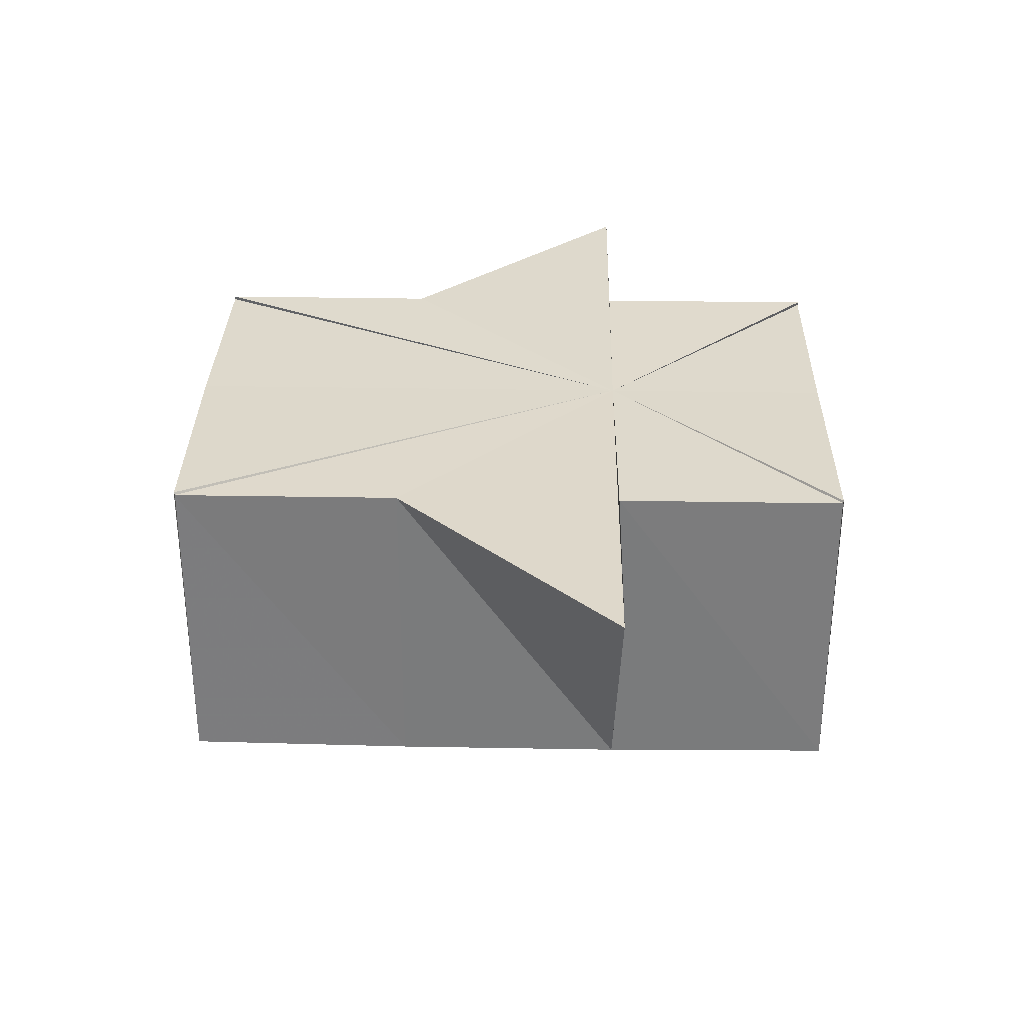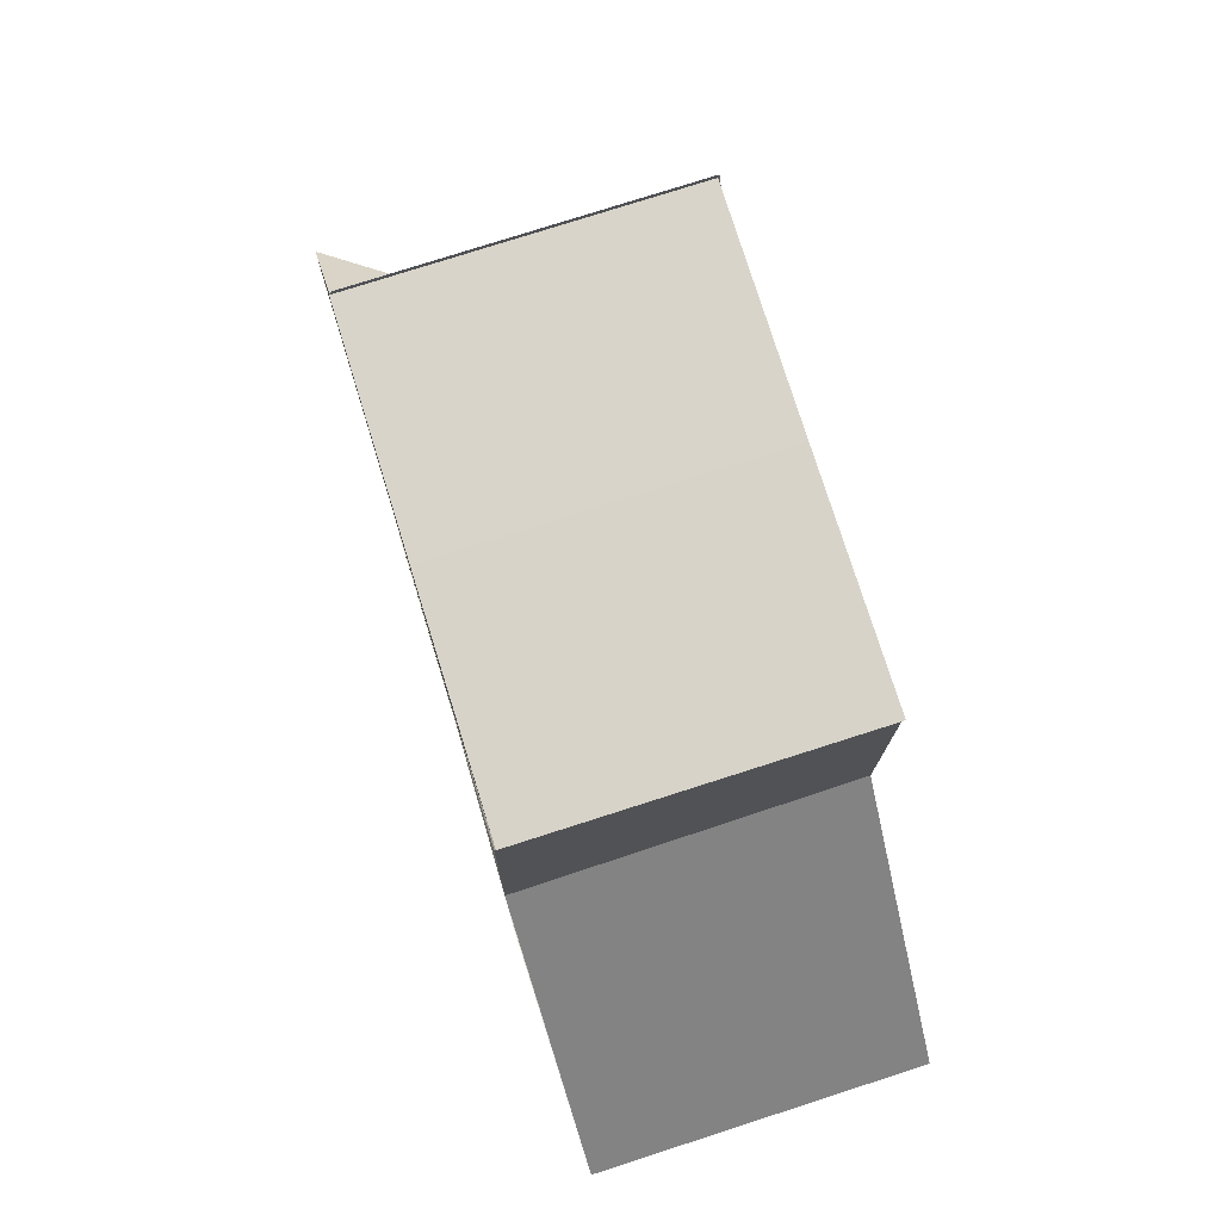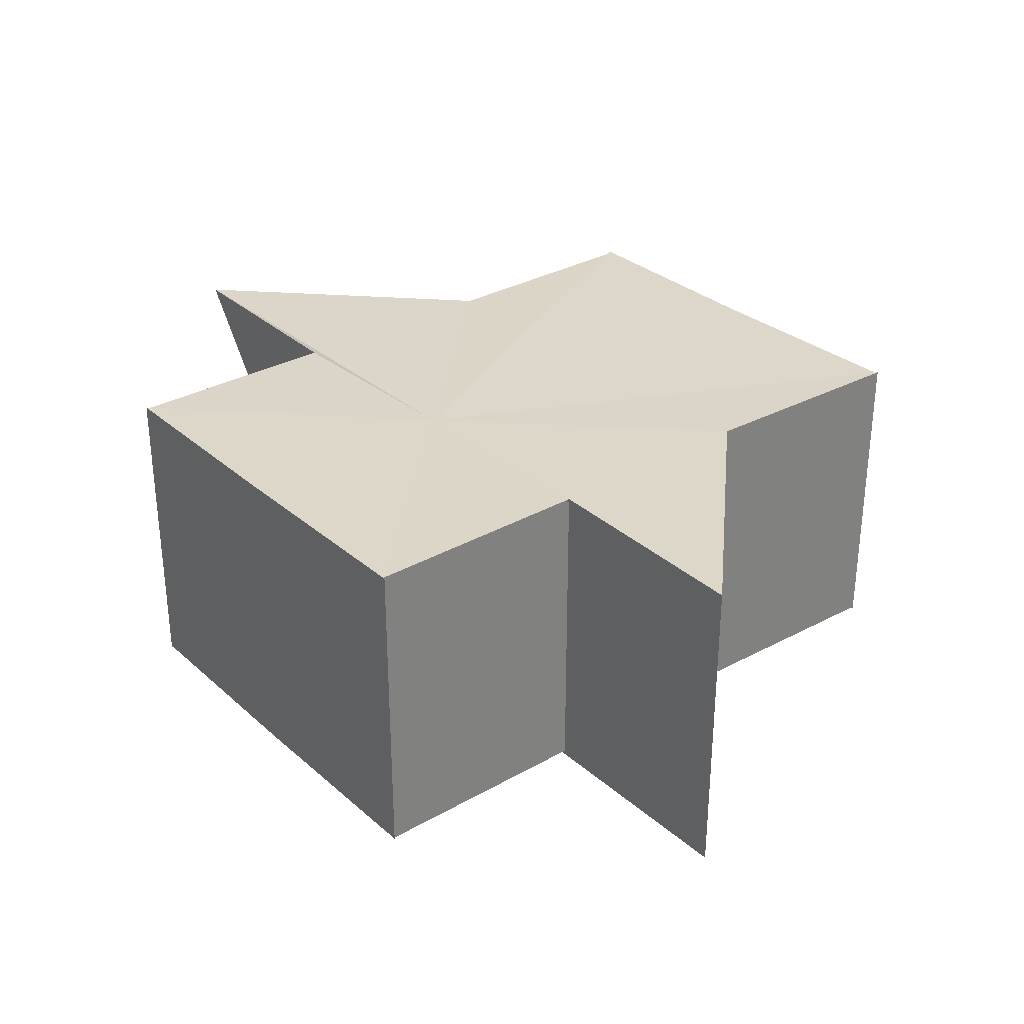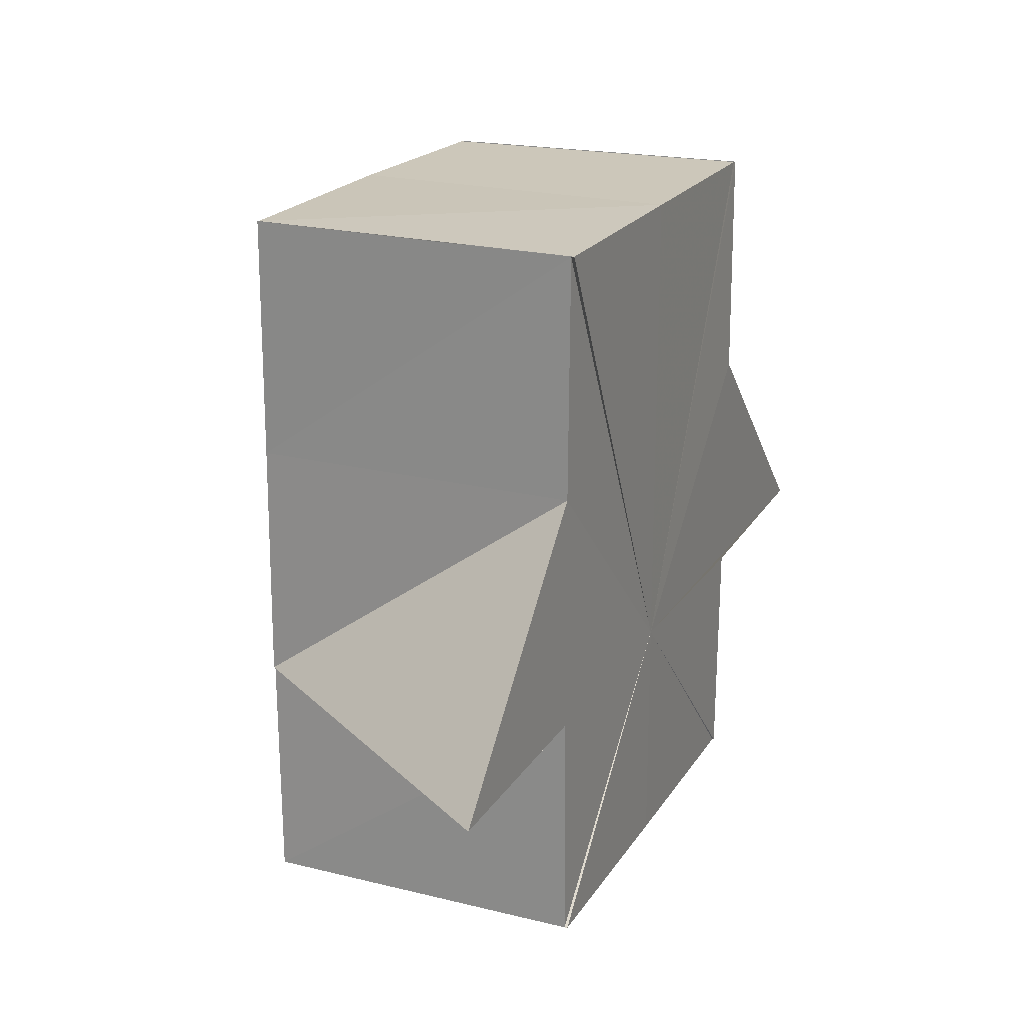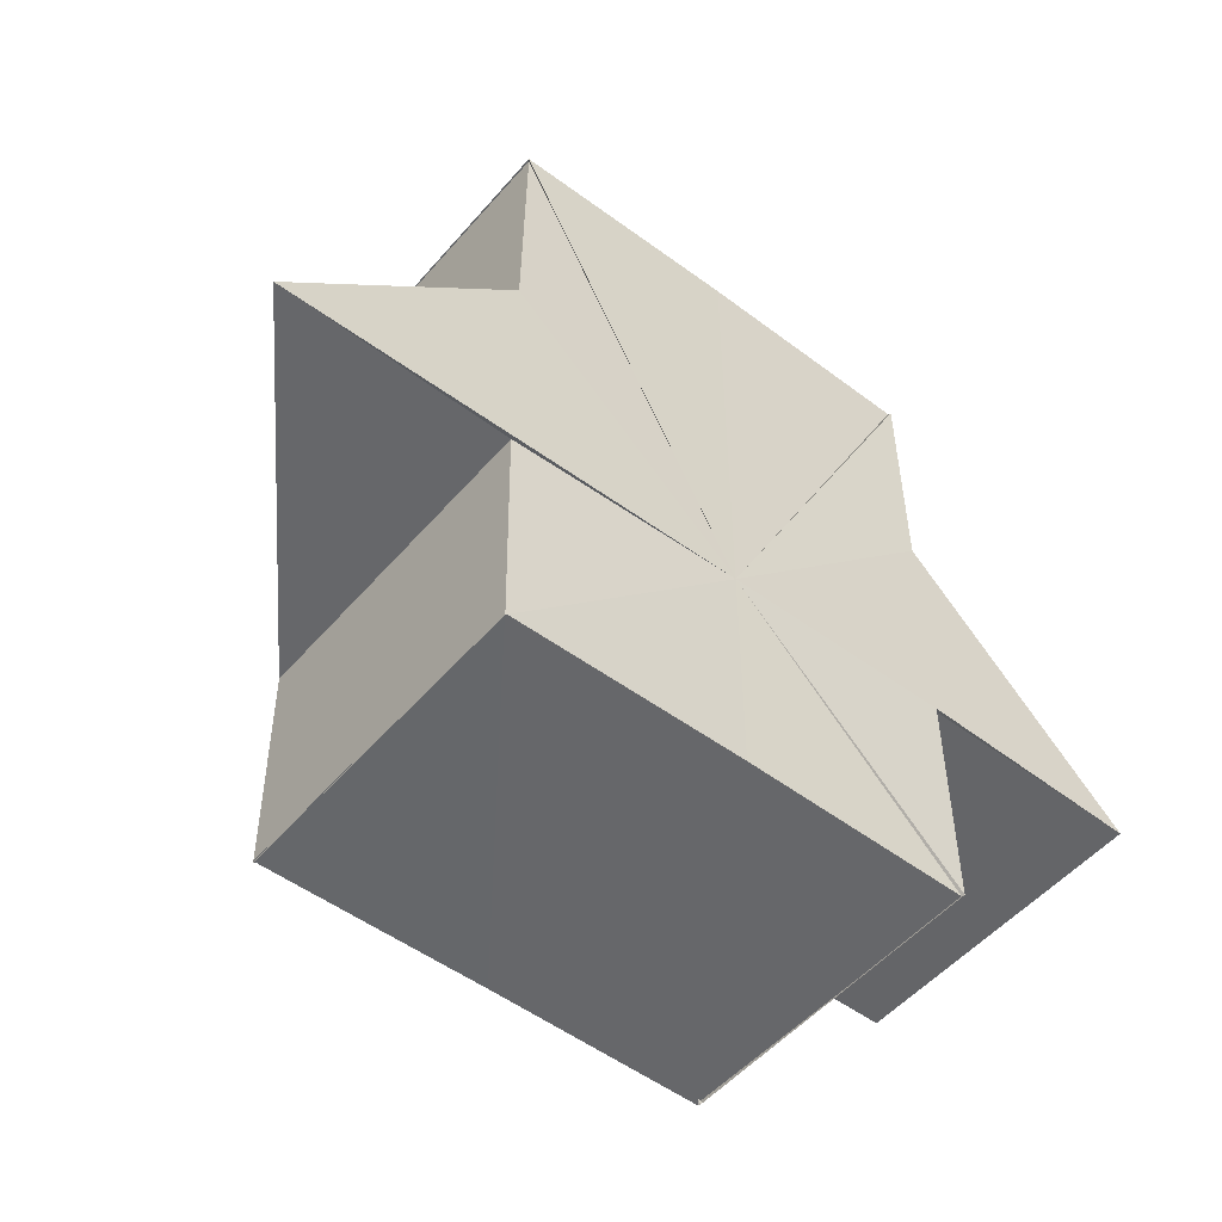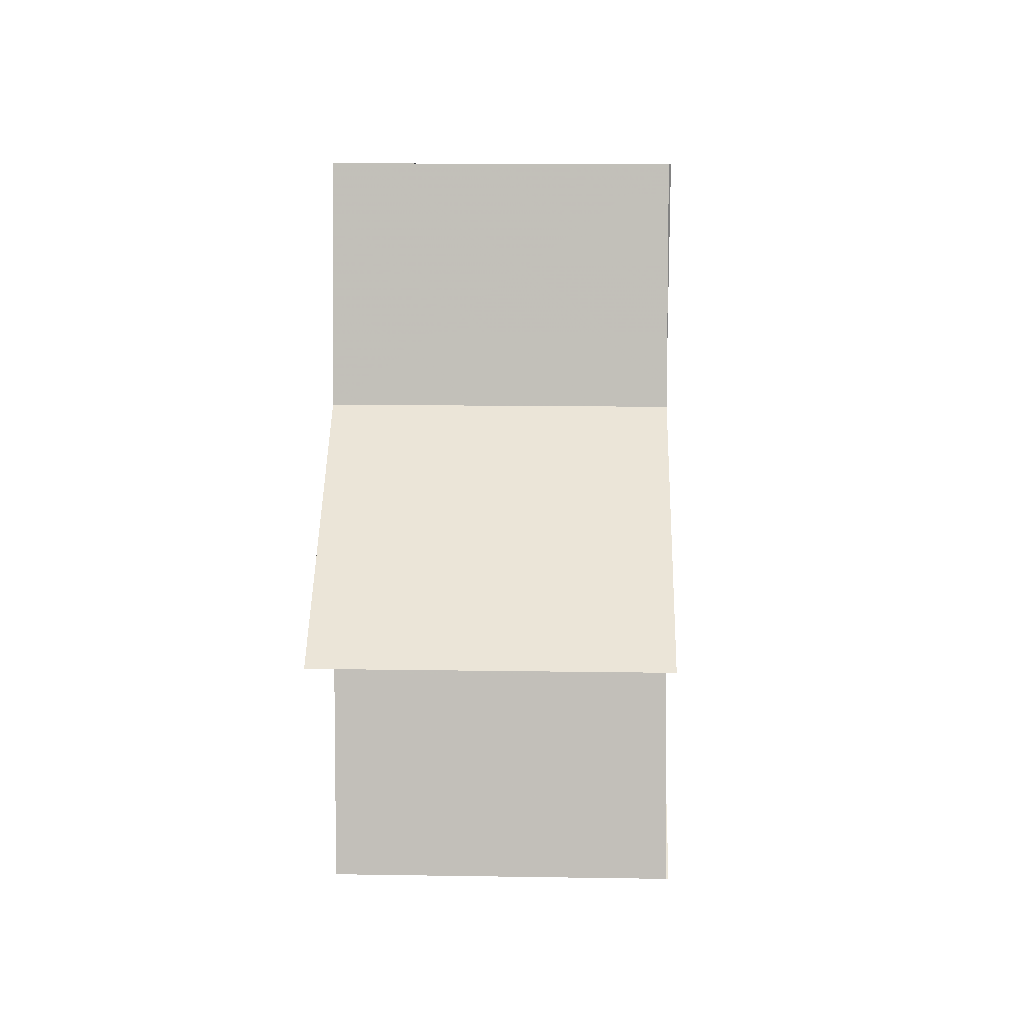
<metadata>
{"format":"obj","ext":"obj","renderer":"f3d","projection":"perspective","resolution":1024,"background":"white","views":[{"elev":31.2,"azim":-88.7,"up":"+Z"},{"elev":75.8,"azim":72.1,"up":"+Y"},{"elev":30.8,"azim":51.2,"up":"+Z"},{"elev":21.1,"azim":-67.0,"up":"+Y"},{"elev":-51.9,"azim":-39.4,"up":"+Y"},{"elev":2.7,"azim":91.6,"up":"+Y"}]}
</metadata>
<code>
o 29999
v 2207 1893 6.124
v 2207 1893 6.11
v 2207 1893 6.124
v 2207 1893 6.124
v 2207 1893 6.124
v 2207 1893 6.11
v 2207 1893 6.11
v 2207 1893 6.11
v 2207 1893 6.124
v 2207 1893 6.124
v 2207 1893 6.124
v 2207 1893 6.124
v 2207 1893 6.124
v 2207 1893 6.11
v 2207 1893 6.124
v 2207 1893 6.11
v 2207 1893 6.124
v 2207 1893 6.11
v 2207 1893 6.11
v 2207 1893 6.11
v 2207 1893 6.11
v 2207 1893 6.124
v 2207 1893 6.124
v 2207 1893 6.124
v 2207 1893 6.124
v 2207 1893 6.124
v 2207 1893 6.124
v 2207 1893 6.124
v 2207 1893 6.124
v 2207 1893 6.124
v 2207 1893 6.124
v 2207 1893 6.125
v 2207 1893 6.125
v 2207 1893 6.125
v 2207 1893 6.11
v 2207 1893 6.11
v 2207 1893 6.11
v 2207 1893 6.11
v 2207 1893 6.111
v 2207 1893 6.111
v 2207 1893 6.11
v 2207 1893 6.11
v 2207 1893 6.11
v 2207 1893 6.111
v 2207 1893 6.11
v 2207 1893 6.11
v 2207 1893 6.11
v 2207 1893 6.11
v 2207 1893 6.124
v 2207 1893 6.11
v 2207 1893 6.124
v 2207 1893 6.11
v 2207 1893 6.11
v 2207 1893 6.111
v 2207 1893 6.111
v 2207 1893 6.11
v 2207 1893 6.11
v 2207 1893 6.11
v 2207 1893 6.124
v 2207 1893 6.11
v 2207 1893 6.124
v 2207 1893 6.111
v 2207 1893 6.111
v 2207 1893 6.111
v 2207 1893 6.125
v 2207 1893 6.111
v 2207 1893 6.125
v 2207 1893 6.11
v 2207 1893 6.111
v 2207 1893 6.11
v 2207 1893 6.124
v 2207 1893 6.11
v 2207 1893 6.124
v 2207 1893 6.111
v 2207 1893 6.11
v 2207 1893 6.111
v 2207 1893 6.125
v 2207 1893 6.125
v 2207 1893 6.125
v 2207 1893 6.125
v 2207 1893 6.125
v 2207 1893 6.111
v 2207 1893 6.124
v 2207 1893 6.124
v 2207 1893 6.124
v 2207 1893 6.11
v 2207 1893 6.124
v 2207 1893 6.11
v 2207 1893 6.124
v 2207 1893 6.125
v 2207 1893 6.124
v 2207 1893 6.11
v 2207 1893 6.124
v 2207 1893 6.11
v 2207 1893 6.124
v 2207 1893 6.111
v 2207 1893 6.111
v 2207 1893 6.125
v 2207 1893 6.111
v 2207 1893 6.125
v 2207 1893 6.111
v 2207 1893 6.125
v 2207 1893 6.111
v 2207 1893 6.125
f 1 2 3
f 4 1 5
f 6 7 5
f 5 8 9
f 4 10 11
f 4 12 13
f 13 14 15
f 15 16 17
f 18 16 19
f 20 19 21
f 22 23 17
f 24 25 23
f 22 26 27
f 24 28 26
f 22 29 30
f 24 31 29
f 22 32 33
f 24 34 32
f 20 35 36
f 20 37 38
f 20 39 40
f 41 42 37
f 41 43 35
f 41 44 39
f 41 45 46
f 47 48 49
f 48 50 51
f 52 47 53
f 52 54 55
f 52 56 57
f 56 58 59
f 58 60 61
f 52 62 63
f 63 64 65
f 65 66 67
f 52 68 69
f 68 70 71
f 70 72 73
f 52 74 75
f 74 76 77
f 4 78 67
f 4 79 80
f 81 82 80
f 4 83 81
f 4 84 85
f 85 86 87
f 87 88 89
f 4 90 91
f 91 92 93
f 93 94 95
f 96 97 98
f 97 99 100
f 98 101 102
f 102 103 104

</code>
